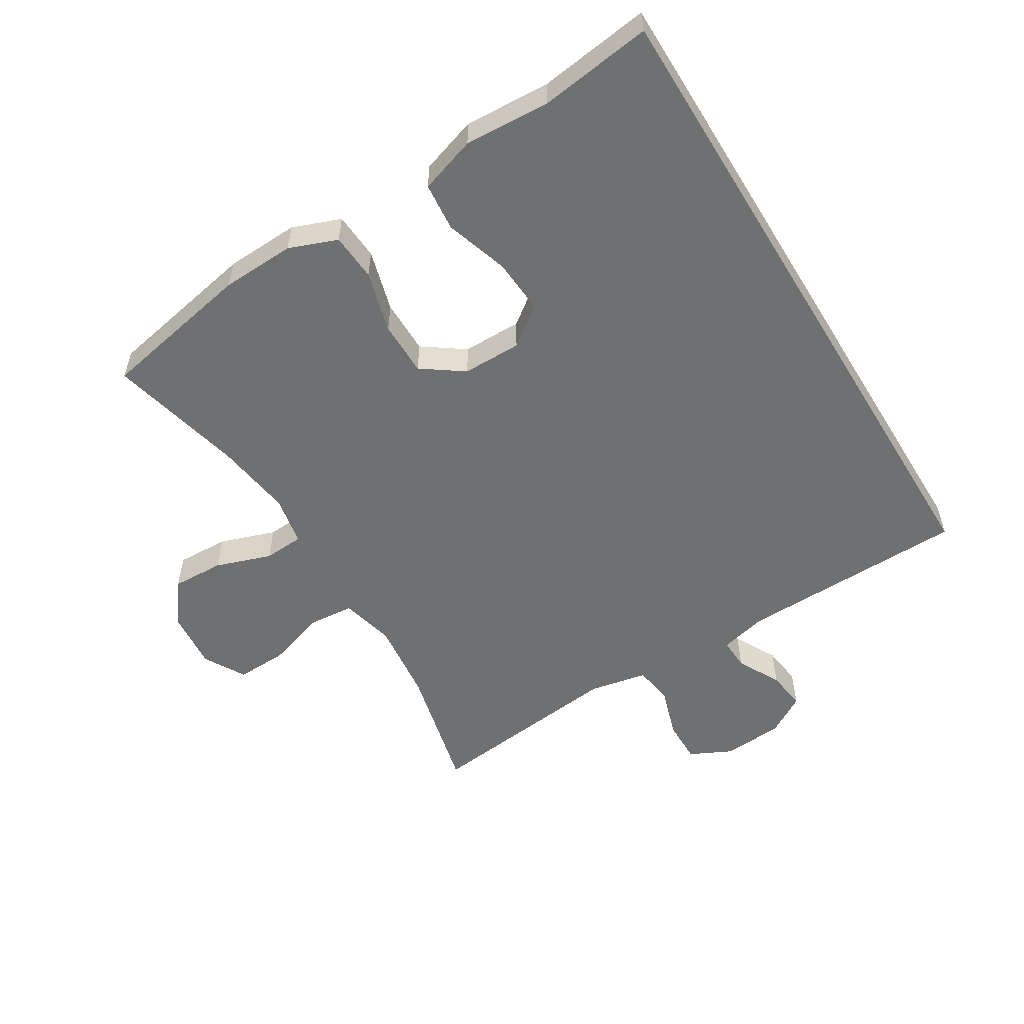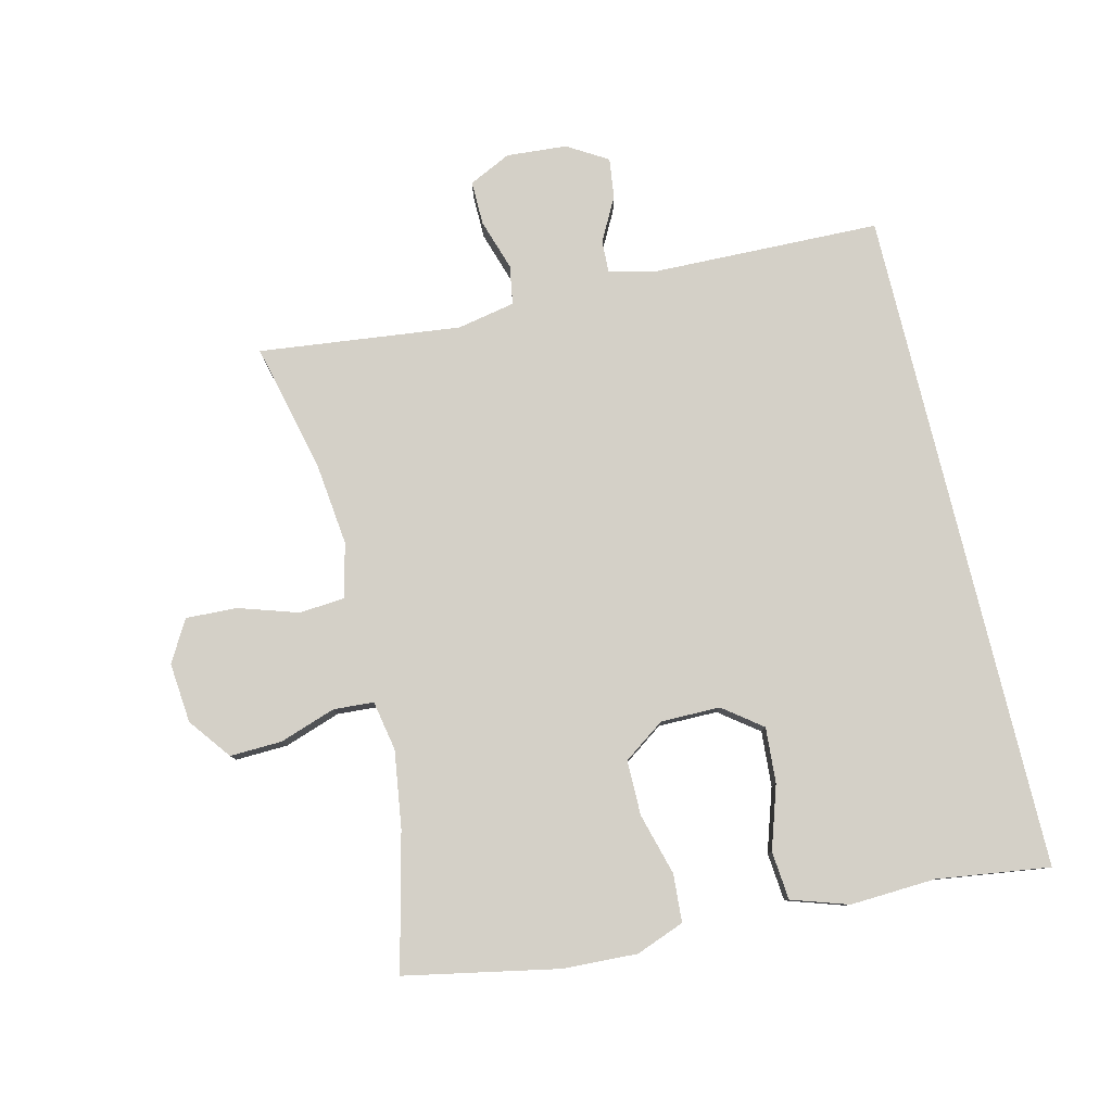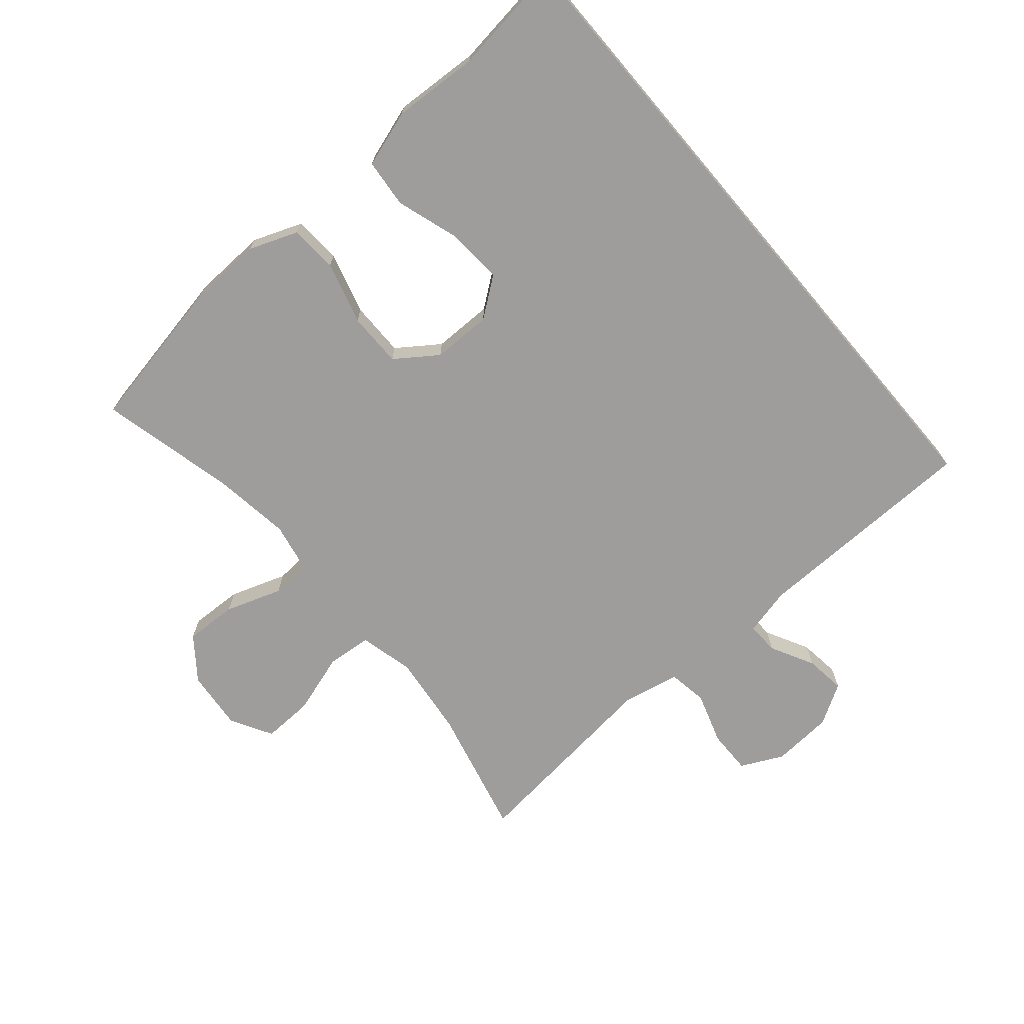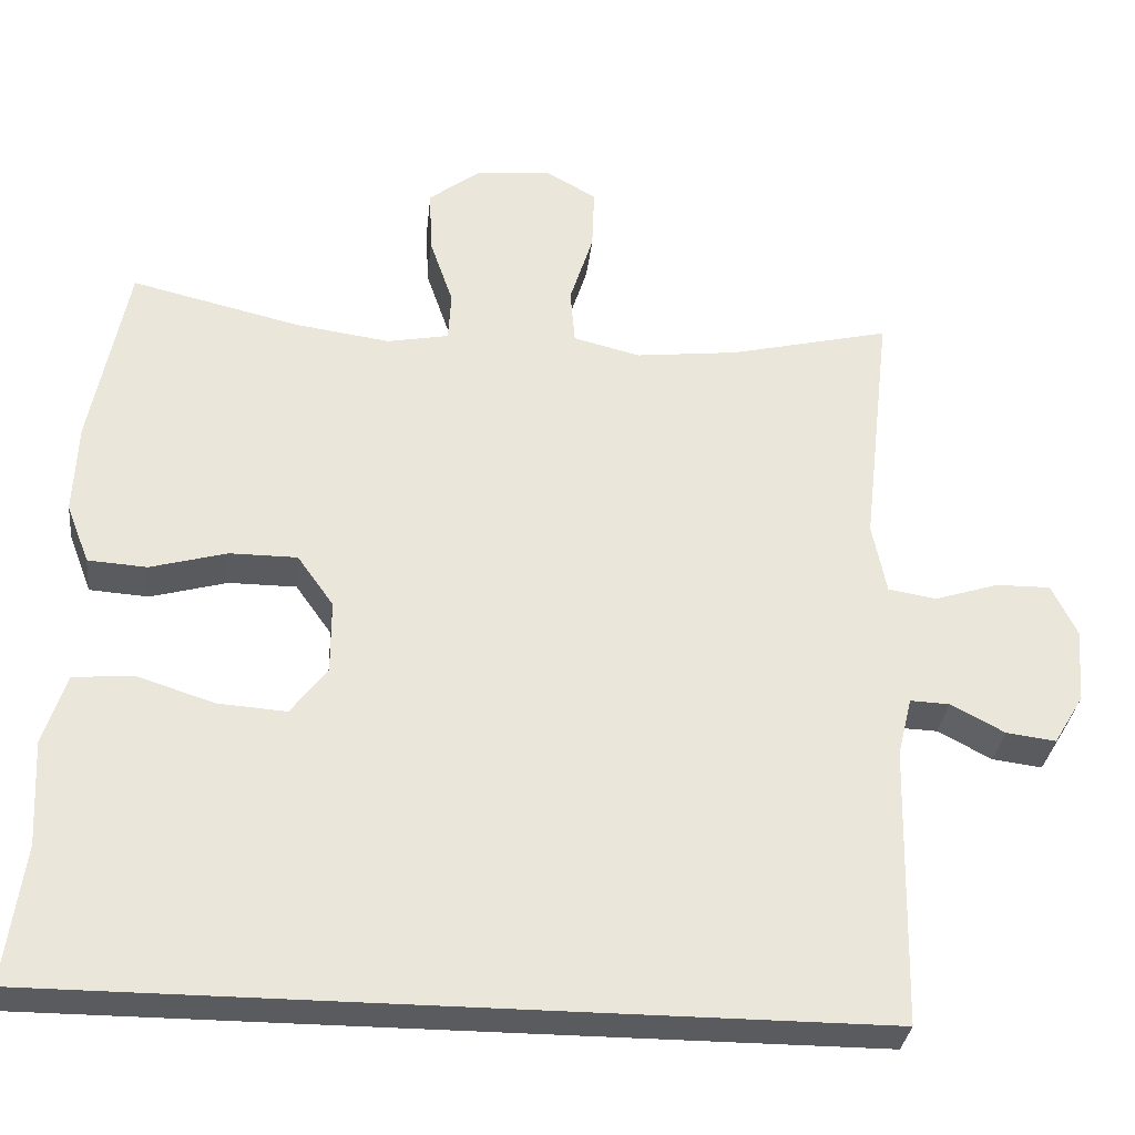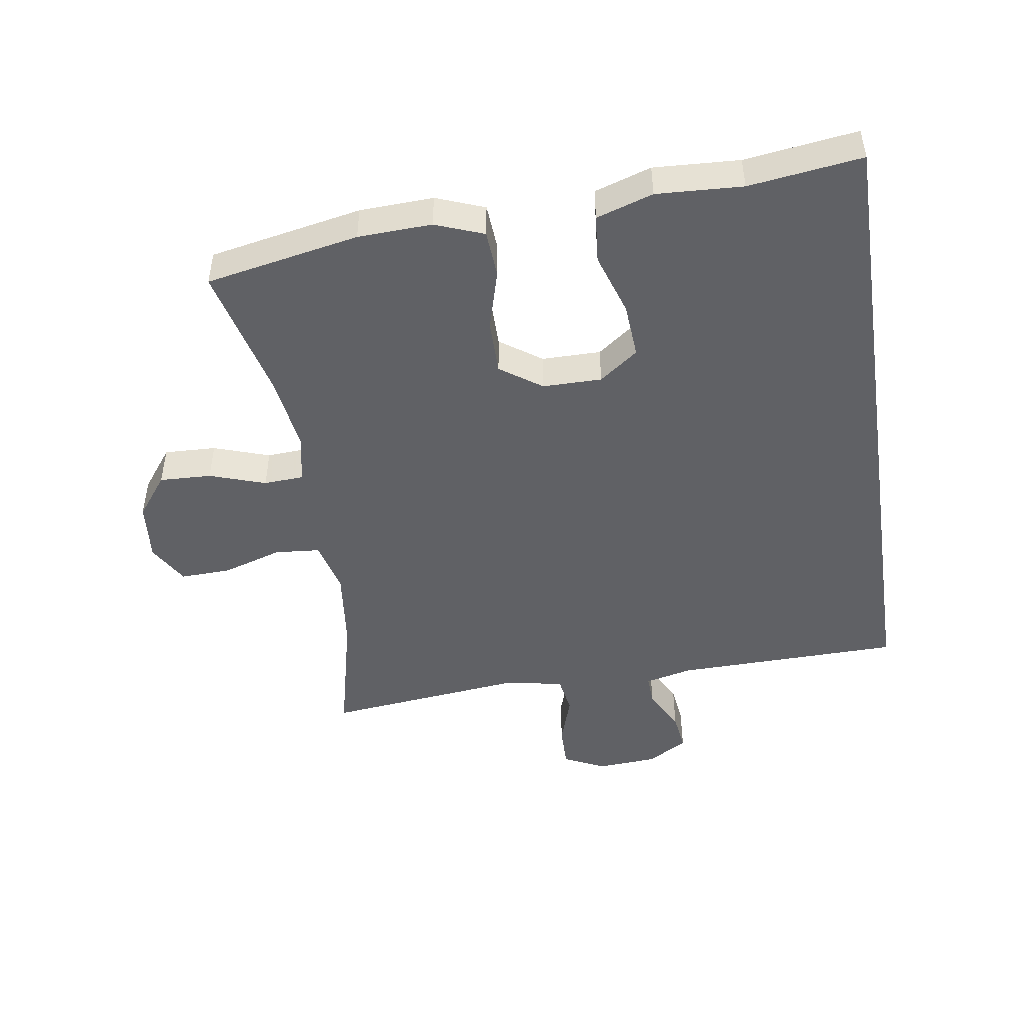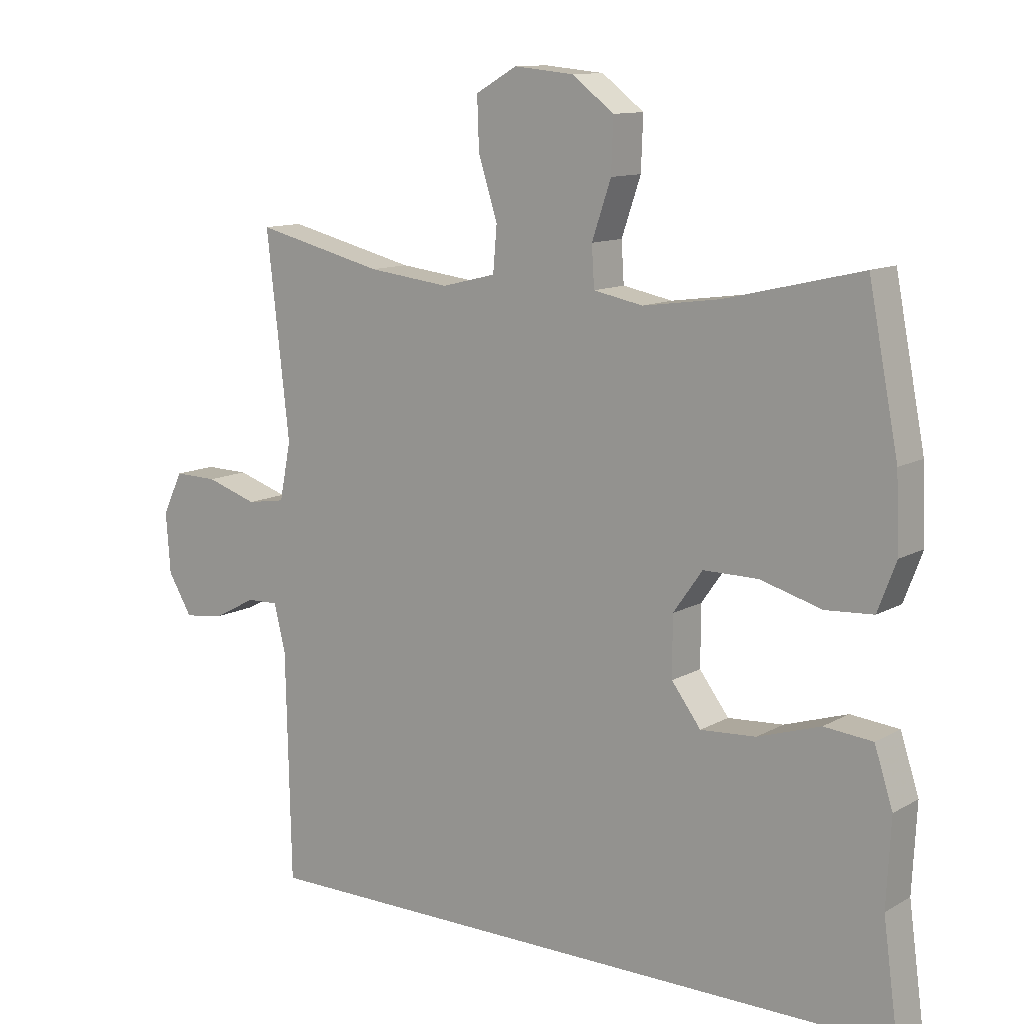
<metadata>
{"format":"obj","ext":"obj","renderer":"f3d","projection":"perspective","resolution":1024,"background":"white","views":[{"elev":-54.8,"azim":121.4,"up":"+Y"},{"elev":80.0,"azim":76.5,"up":"+Y"},{"elev":-70.4,"azim":130.3,"up":"+Y"},{"elev":-32.1,"azim":173.7,"up":"+Z"},{"elev":-47.1,"azim":98.7,"up":"+Y"},{"elev":11.6,"azim":36.9,"up":"+Z"}]}
</metadata>
<code>
v -0.5 0.07 0.5
v -0.296 0.07 0.451
v -0.167 0.07 0.436
v -0.082 0.07 0.457
v -0.076 0.07 0.528
v -0.106 0.07 0.622
v -0.109 0.07 0.702
v -0.044 0.07 0.739
v 0.05 0.07 0.73
v 0.116 0.07 0.68
v 0.113 0.07 0.598
v 0.083 0.07 0.51
v 0.087 0.07 0.447
v 0.165 0.07 0.432
v 0.286 0.07 0.449
v 0.5 0.07 0.5
v 0.547 0.07 0.259
v 0.552 0.07 0.143
v 0.523 0.07 0.067
v 0.448 0.07 0.062
v 0.351 0.07 0.089
v 0.265 0.07 0.089
v 0.219 0.07 0.024
v 0.219 0.07 -0.069
v 0.265 0.07 -0.13
v 0.352 0.07 -0.124
v 0.451 0.07 -0.092
v 0.527 0.07 -0.099
v 0.556 0.07 -0.188
v 0.549 0.07 -0.323
v 0.573 0.07 -0.5
v -0.473 0.07 -0.5
v -0.481 0.07 -0.142
v -0.499 0.07 -0.068
v -0.549 0.07 -0.07
v -0.617 0.07 -0.106
v -0.68 0.07 -0.114
v -0.718 0.07 -0.051
v -0.725 0.07 0.044
v -0.693 0.07 0.11
v -0.624 0.07 0.109
v -0.543 0.07 0.083
v -0.482 0.07 0.093
v -0.464 0.07 0.184
v -0.5 0 0.5
v -0.296 0 0.451
v -0.167 0 0.436
v -0.082 0 0.457
v -0.076 0 0.528
v -0.106 0 0.622
v -0.109 0 0.702
v -0.044 0 0.739
v 0.05 0 0.73
v 0.116 0 0.68
v 0.113 0 0.598
v 0.083 0 0.51
v 0.087 0 0.447
v 0.165 0 0.432
v 0.286 0 0.449
v 0.5 0 0.5
v 0.547 0 0.259
v 0.552 0 0.143
v 0.523 0 0.067
v 0.448 0 0.062
v 0.351 0 0.089
v 0.265 0 0.089
v 0.219 0 0.024
v 0.219 0 -0.069
v 0.265 0 -0.13
v 0.352 0 -0.124
v 0.451 0 -0.092
v 0.527 0 -0.099
v 0.556 0 -0.188
v 0.549 0 -0.323
v 0.573 0 -0.5
v -0.473 0 -0.5
v -0.481 0 -0.142
v -0.499 0 -0.068
v -0.549 0 -0.07
v -0.617 0 -0.106
v -0.68 0 -0.114
v -0.718 0 -0.051
v -0.725 0 0.044
v -0.693 0 0.11
v -0.624 0 0.109
v -0.543 0 0.083
v -0.482 0 0.093
v -0.464 0 0.184
f 39 40 41 42
f 39 42 43
f 38 39 43
f 35 36 37 38
f 34 35 38 43
f 33 34 43 44
f 30 31 32 33
f 26 27 28 29
f 25 26 29 30
f 18 19 20 21
f 18 21 22
f 15 16 17 18
f 14 15 18 22
f 13 14 22 23
f 9 10 11 12
f 9 12 13
f 8 9 13
f 5 6 7 8
f 4 5 8 13
f 3 4 13 23
f 44 1 2
f 25 30 33 44
f 24 25 44 2
f 2 3 23 24
f 86 85 84 83
f 87 86 83
f 87 83 82
f 82 81 80 79
f 87 82 79 78
f 88 87 78 77
f 77 76 75 74
f 73 72 71 70
f 74 73 70 69
f 65 64 63 62
f 66 65 62
f 62 61 60 59
f 66 62 59 58
f 67 66 58 57
f 56 55 54 53
f 57 56 53
f 57 53 52
f 52 51 50 49
f 57 52 49 48
f 67 57 48 47
f 46 45 88
f 88 77 74 69
f 46 88 69 68
f 68 67 47 46
f 1 45 46 2
f 2 46 47 3
f 3 47 48 4
f 4 48 49 5
f 5 49 50 6
f 6 50 51 7
f 7 51 52 8
f 8 52 53 9
f 9 53 54 10
f 10 54 55 11
f 11 55 56 12
f 12 56 57 13
f 13 57 58 14
f 14 58 59 15
f 15 59 60 16
f 16 60 61 17
f 17 61 62 18
f 18 62 63 19
f 19 63 64 20
f 20 64 65 21
f 21 65 66 22
f 22 66 67 23
f 23 67 68 24
f 24 68 69 25
f 25 69 70 26
f 26 70 71 27
f 27 71 72 28
f 28 72 73 29
f 29 73 74 30
f 30 74 75 31
f 31 75 76 32
f 32 76 77 33
f 33 77 78 34
f 34 78 79 35
f 35 79 80 36
f 36 80 81 37
f 37 81 82 38
f 38 82 83 39
f 39 83 84 40
f 40 84 85 41
f 41 85 86 42
f 42 86 87 43
f 43 87 88 44
f 44 88 45 1

</code>
